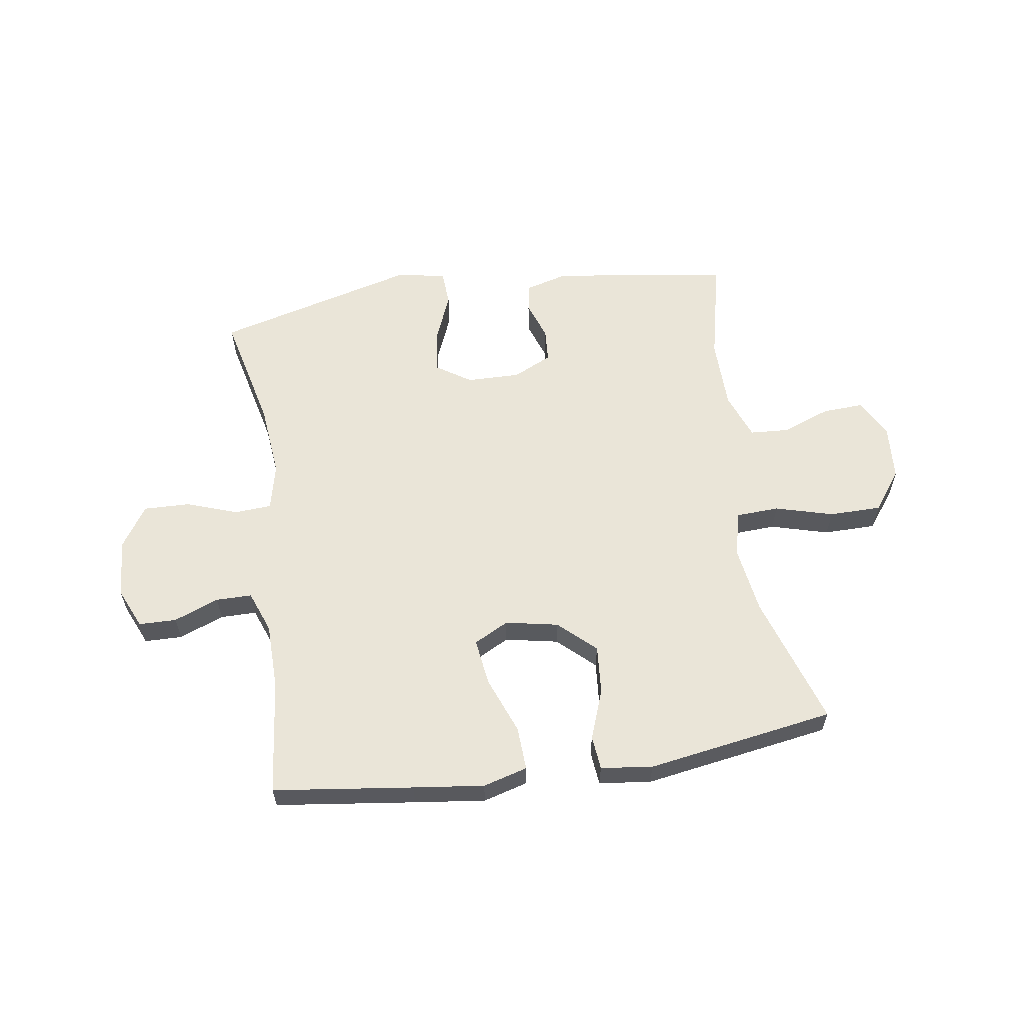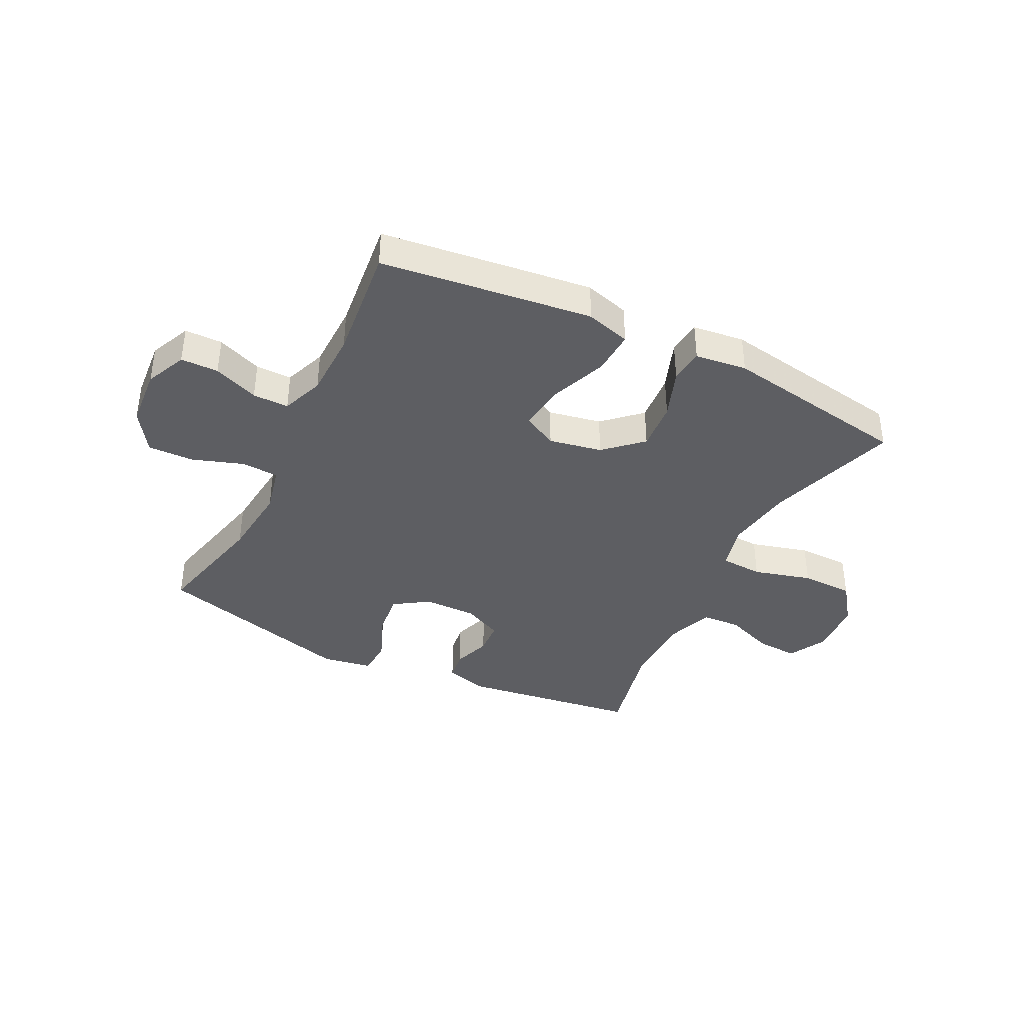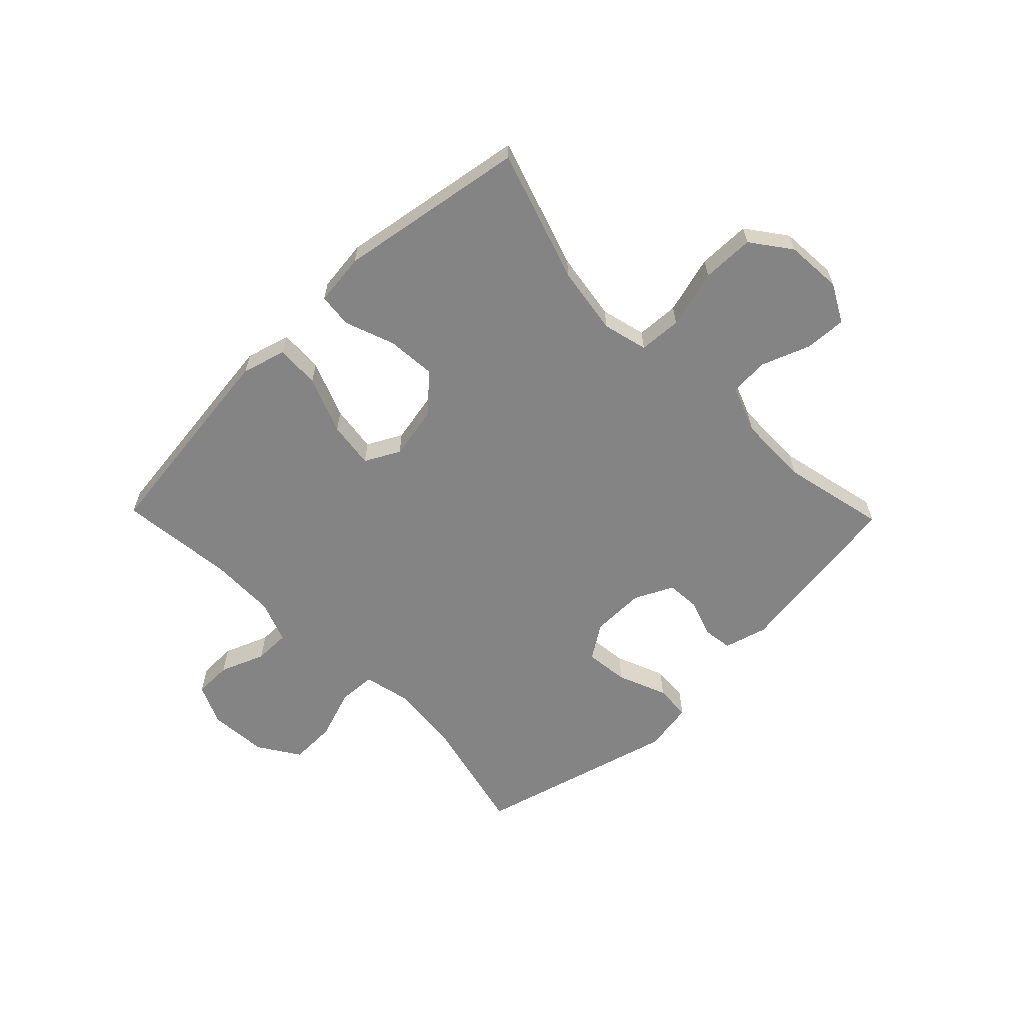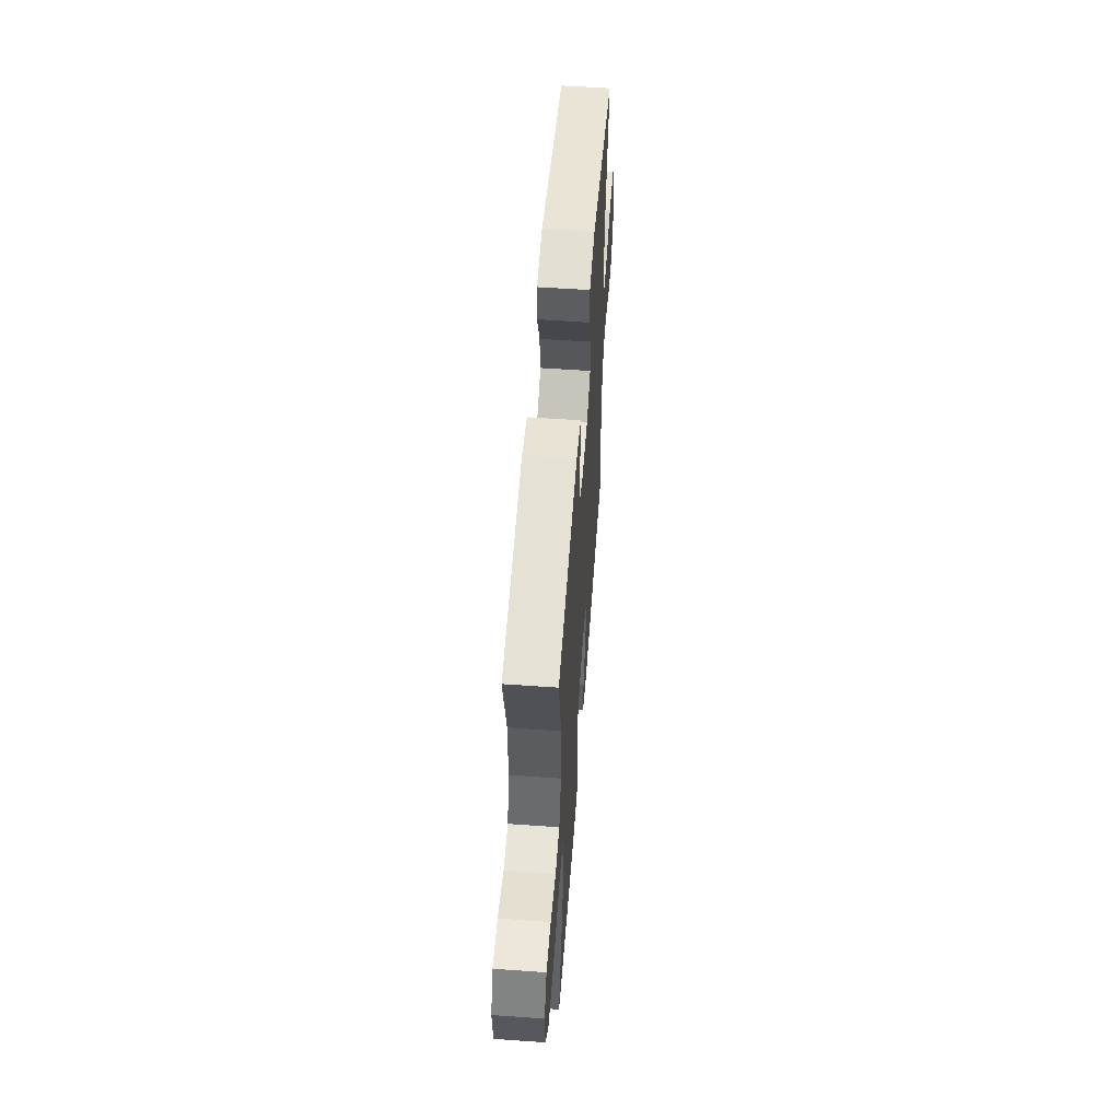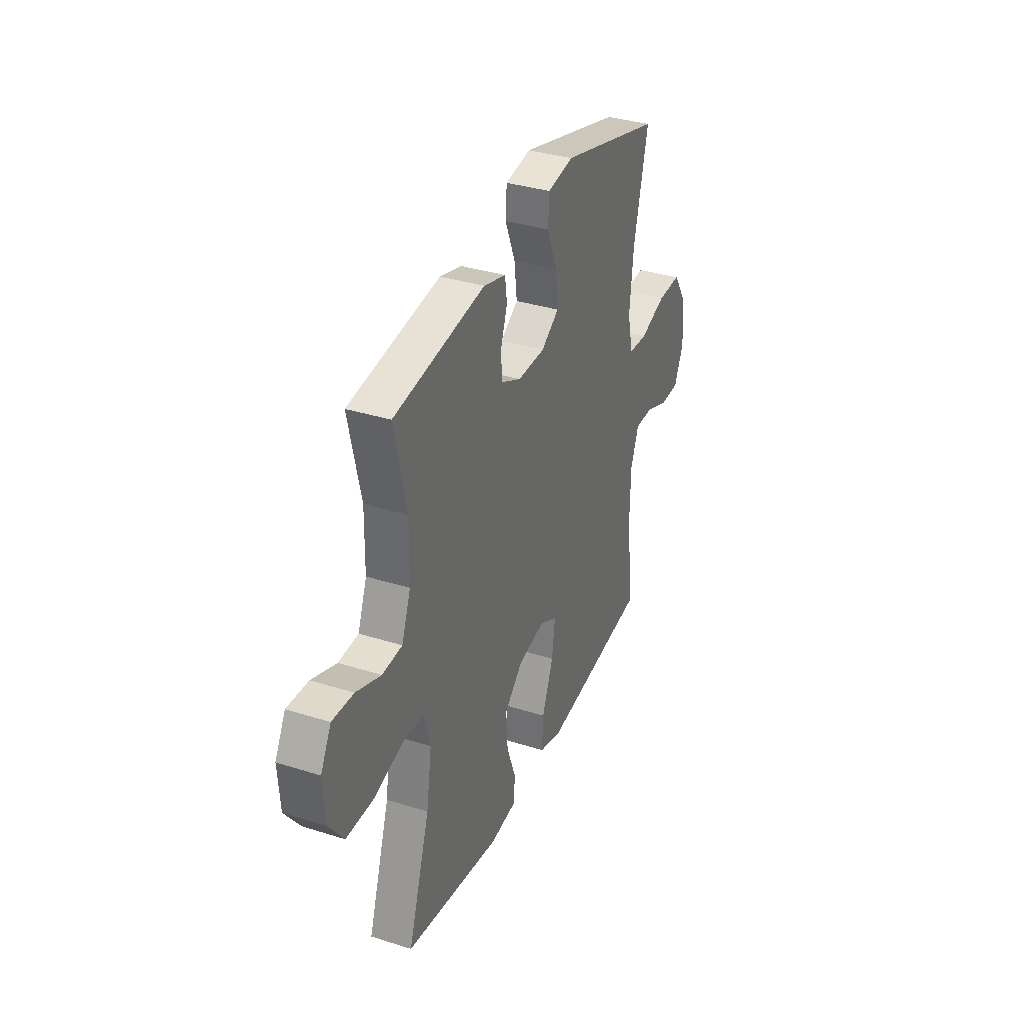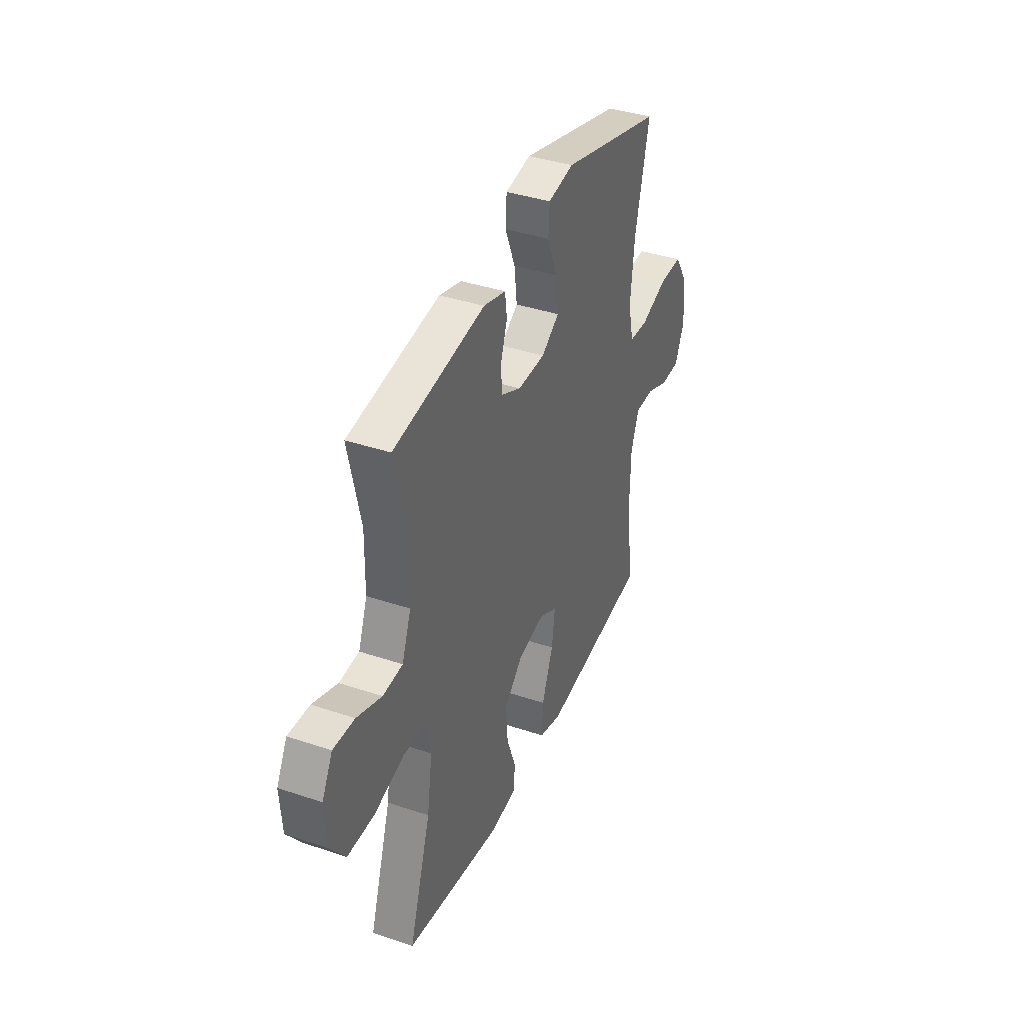
<metadata>
{"format":"obj","ext":"obj","renderer":"f3d","projection":"perspective","resolution":1024,"background":"white","views":[{"elev":59.6,"azim":171.6,"up":"+Y"},{"elev":-39.1,"azim":153.5,"up":"+Y"},{"elev":-61.4,"azim":-135.8,"up":"+Y"},{"elev":56.9,"azim":-85.8,"up":"+Z"},{"elev":34.9,"azim":-67.1,"up":"+Z"},{"elev":38.7,"azim":-67.1,"up":"+Z"}]}
</metadata>
<code>
v -0.5 0.07 0.5
v -0.188 0.07 0.544
v -0.112 0.07 0.523
v -0.105 0.07 0.471
v -0.128 0.07 0.405
v -0.124 0.07 0.346
v -0.056 0.07 0.313
v 0.038 0.07 0.314
v 0.099 0.07 0.354
v 0.09 0.07 0.431
v 0.055 0.07 0.517
v 0.059 0.07 0.58
v 0.147 0.07 0.595
v 0.5 0.07 0.5
v 0.451 0.07 0.293
v 0.438 0.07 0.164
v 0.457 0.07 0.081
v 0.522 0.07 0.077
v 0.612 0.07 0.108
v 0.693 0.07 0.11
v 0.74 0.07 0.038
v 0.748 0.07 -0.065
v 0.716 0.07 -0.137
v 0.65 0.07 -0.138
v 0.571 0.07 -0.107
v 0.508 0.07 -0.107
v 0.48 0.07 -0.181
v 0.478 0.07 -0.297
v 0.5 0.07 -0.5
v 0.254 0.07 -0.531
v 0.13 0.07 -0.546
v 0.052 0.07 -0.524
v 0.056 0.07 -0.447
v 0.095 0.07 -0.347
v 0.106 0.07 -0.265
v 0.045 0.07 -0.233
v -0.048 0.07 -0.251
v -0.112 0.07 -0.31
v -0.105 0.07 -0.396
v -0.073 0.07 -0.483
v -0.079 0.07 -0.543
v -0.17 0.07 -0.554
v -0.5 0.07 -0.5
v -0.425 0.07 -0.269
v -0.407 0.07 -0.149
v -0.427 0.07 -0.07
v -0.502 0.07 -0.066
v -0.604 0.07 -0.094
v -0.696 0.07 -0.093
v -0.747 0.07 -0.024
v -0.754 0.07 0.075
v -0.718 0.07 0.142
v -0.645 0.07 0.138
v -0.56 0.07 0.106
v -0.492 0.07 0.11
v -0.461 0.07 0.192
v -0.459 0.07 0.318
v -0.5 0 0.5
v -0.188 0 0.544
v -0.112 0 0.523
v -0.105 0 0.471
v -0.128 0 0.405
v -0.124 0 0.346
v -0.056 0 0.313
v 0.038 0 0.314
v 0.099 0 0.354
v 0.09 0 0.431
v 0.055 0 0.517
v 0.059 0 0.58
v 0.147 0 0.595
v 0.5 0 0.5
v 0.451 0 0.293
v 0.438 0 0.164
v 0.457 0 0.081
v 0.522 0 0.077
v 0.612 0 0.108
v 0.693 0 0.11
v 0.74 0 0.038
v 0.748 0 -0.065
v 0.716 0 -0.137
v 0.65 0 -0.138
v 0.571 0 -0.107
v 0.508 0 -0.107
v 0.48 0 -0.181
v 0.478 0 -0.297
v 0.5 0 -0.5
v 0.254 0 -0.531
v 0.13 0 -0.546
v 0.052 0 -0.524
v 0.056 0 -0.447
v 0.095 0 -0.347
v 0.106 0 -0.265
v 0.045 0 -0.233
v -0.048 0 -0.251
v -0.112 0 -0.31
v -0.105 0 -0.396
v -0.073 0 -0.483
v -0.079 0 -0.543
v -0.17 0 -0.554
v -0.5 0 -0.5
v -0.425 0 -0.269
v -0.407 0 -0.149
v -0.427 0 -0.07
v -0.502 0 -0.066
v -0.604 0 -0.094
v -0.696 0 -0.093
v -0.747 0 -0.024
v -0.754 0 0.075
v -0.718 0 0.142
v -0.645 0 0.138
v -0.56 0 0.106
v -0.492 0 0.11
v -0.461 0 0.192
v -0.459 0 0.318
f 51 52 53 54
f 51 54 55
f 50 51 55
f 47 48 49 50
f 46 47 50 55
f 41 42 43 44
f 39 40 41 44
f 38 39 44 45
f 37 38 45 46
f 31 32 33 34
f 31 34 35
f 28 29 30 31
f 27 28 31 35
f 26 27 35 36
f 22 23 24 25
f 22 25 26
f 21 22 26
f 18 19 20 21
f 17 18 21 26
f 12 13 14 15
f 10 11 12 15
f 9 10 15 16
f 8 9 16 17
f 2 3 4 5
f 57 1 2 5
f 56 57 5 6
f 7 8 17 26
f 37 46 55 56
f 26 36 37 56
f 6 7 26 56
f 111 110 109 108
f 112 111 108
f 112 108 107
f 107 106 105 104
f 112 107 104 103
f 101 100 99 98
f 101 98 97 96
f 102 101 96 95
f 103 102 95 94
f 91 90 89 88
f 92 91 88
f 88 87 86 85
f 92 88 85 84
f 93 92 84 83
f 82 81 80 79
f 83 82 79
f 83 79 78
f 78 77 76 75
f 83 78 75 74
f 72 71 70 69
f 72 69 68 67
f 73 72 67 66
f 74 73 66 65
f 62 61 60 59
f 62 59 58 114
f 63 62 114 113
f 83 74 65 64
f 113 112 103 94
f 113 94 93 83
f 113 83 64 63
f 1 58 59 2
f 2 59 60 3
f 3 60 61 4
f 4 61 62 5
f 5 62 63 6
f 6 63 64 7
f 7 64 65 8
f 8 65 66 9
f 9 66 67 10
f 10 67 68 11
f 11 68 69 12
f 12 69 70 13
f 13 70 71 14
f 14 71 72 15
f 15 72 73 16
f 16 73 74 17
f 17 74 75 18
f 18 75 76 19
f 19 76 77 20
f 20 77 78 21
f 21 78 79 22
f 22 79 80 23
f 23 80 81 24
f 24 81 82 25
f 25 82 83 26
f 26 83 84 27
f 27 84 85 28
f 28 85 86 29
f 29 86 87 30
f 30 87 88 31
f 31 88 89 32
f 32 89 90 33
f 33 90 91 34
f 34 91 92 35
f 35 92 93 36
f 36 93 94 37
f 37 94 95 38
f 38 95 96 39
f 39 96 97 40
f 40 97 98 41
f 41 98 99 42
f 42 99 100 43
f 43 100 101 44
f 44 101 102 45
f 45 102 103 46
f 46 103 104 47
f 47 104 105 48
f 48 105 106 49
f 49 106 107 50
f 50 107 108 51
f 51 108 109 52
f 52 109 110 53
f 53 110 111 54
f 54 111 112 55
f 55 112 113 56
f 56 113 114 57
f 57 114 58 1

</code>
